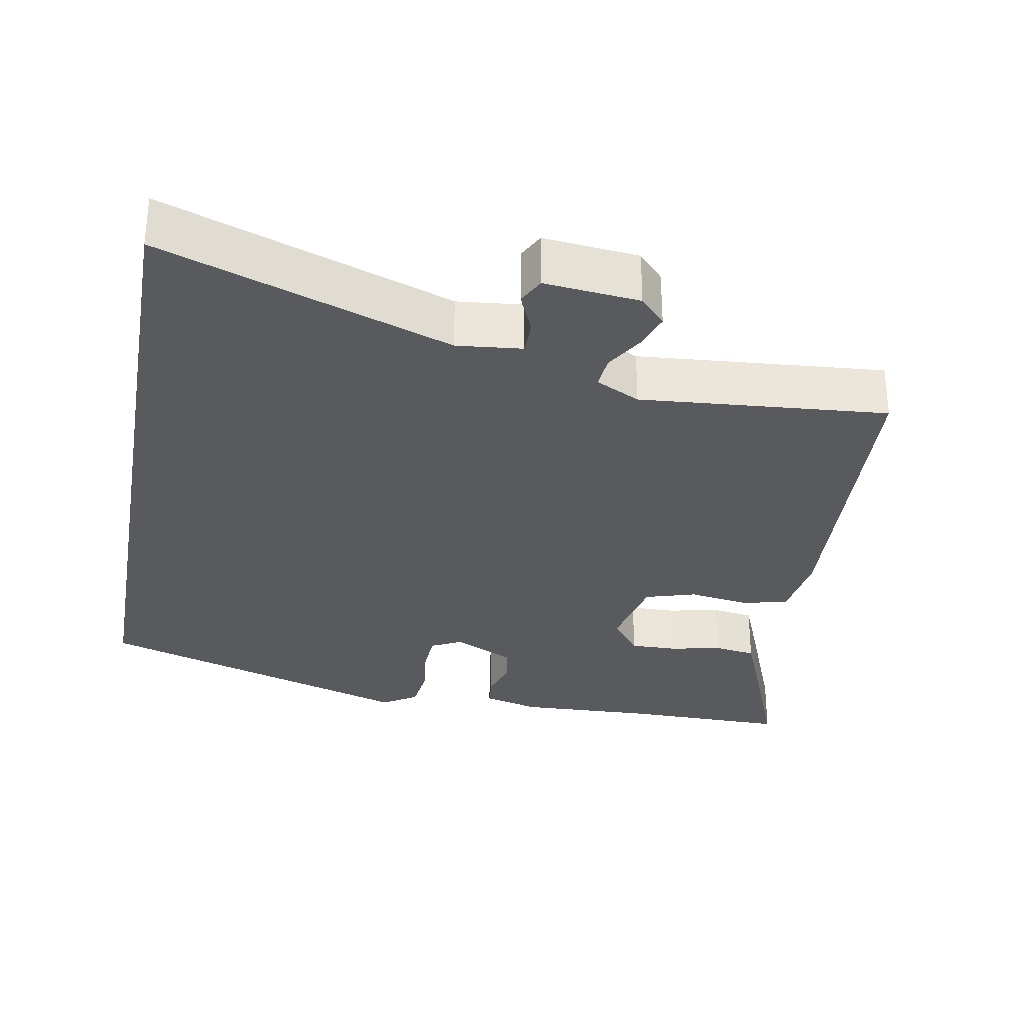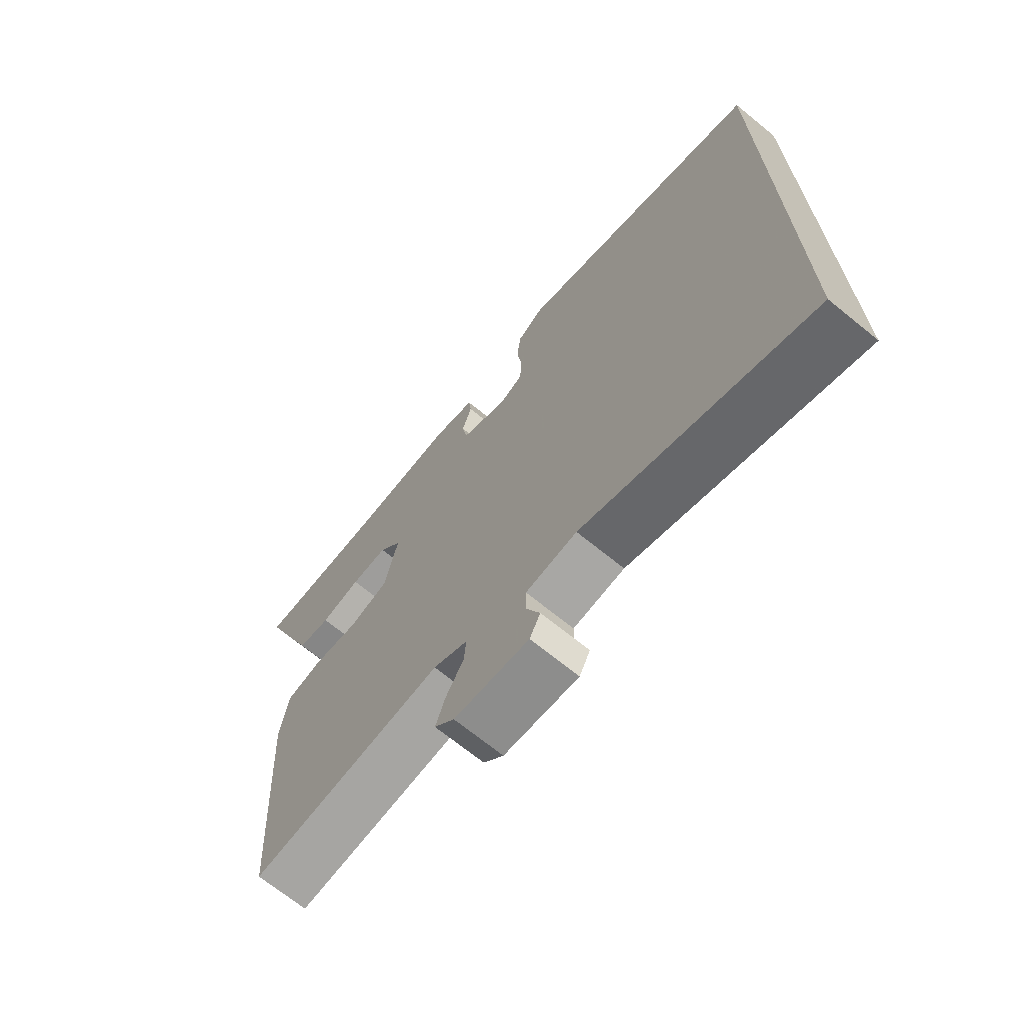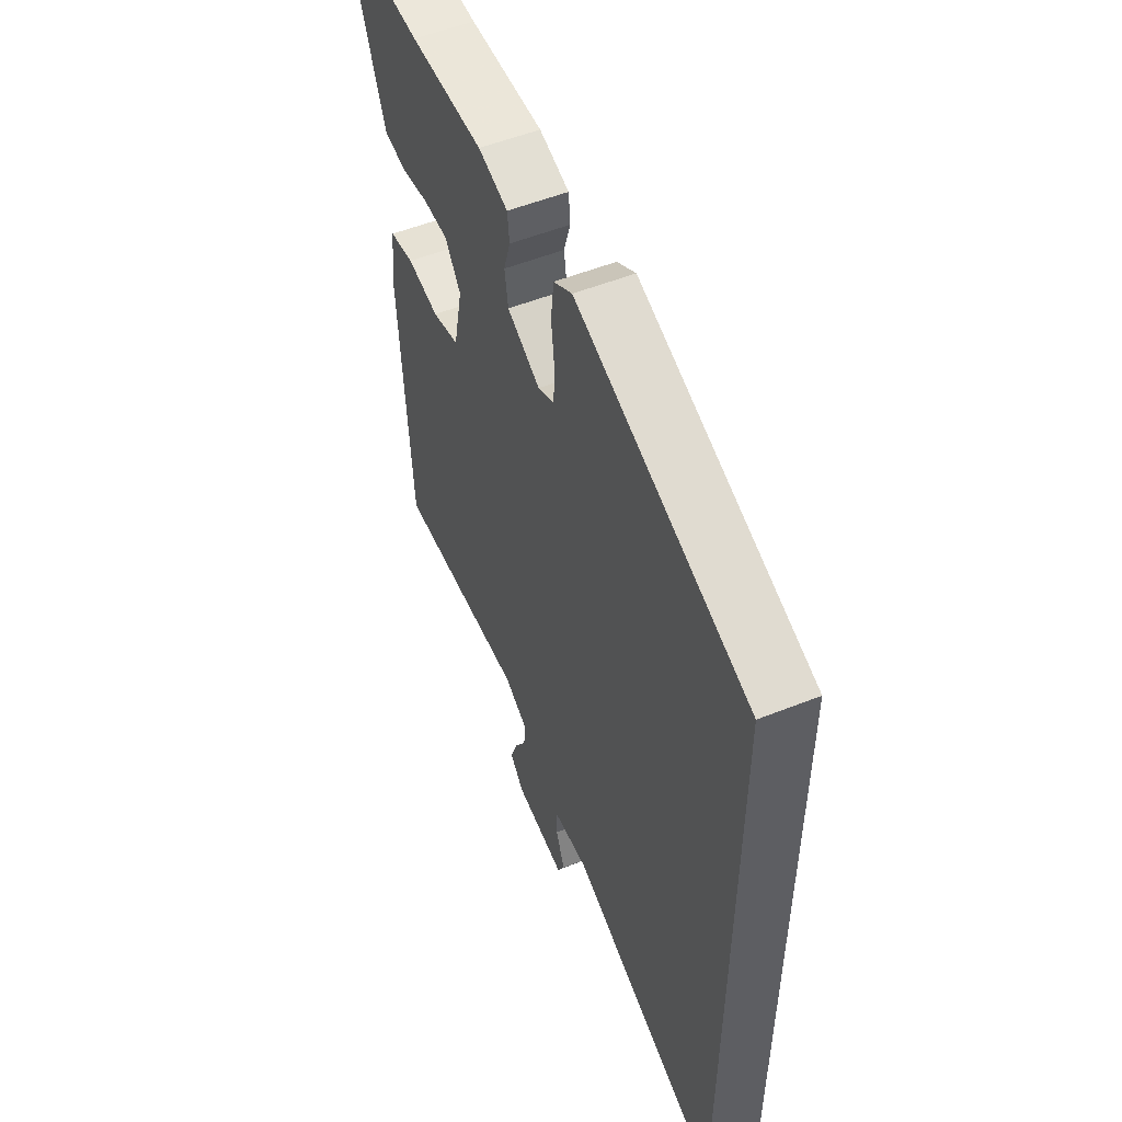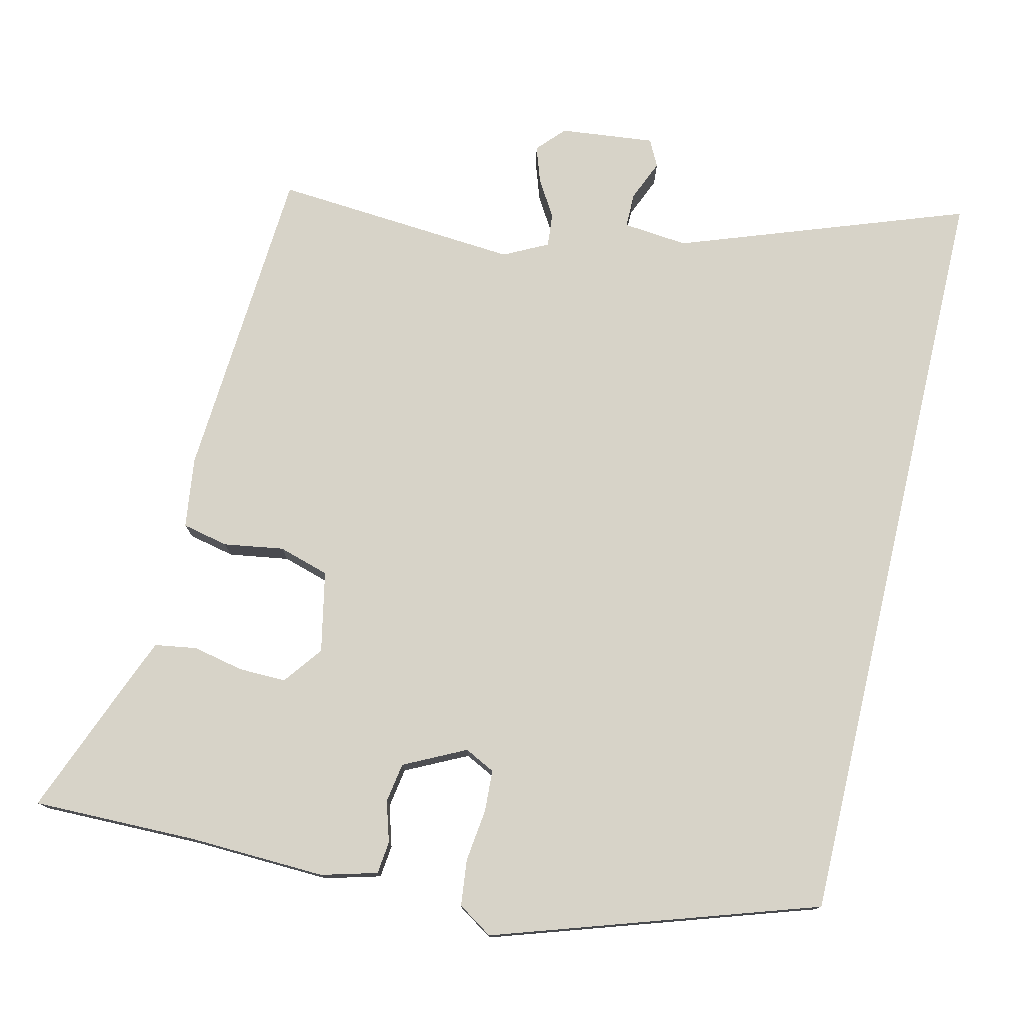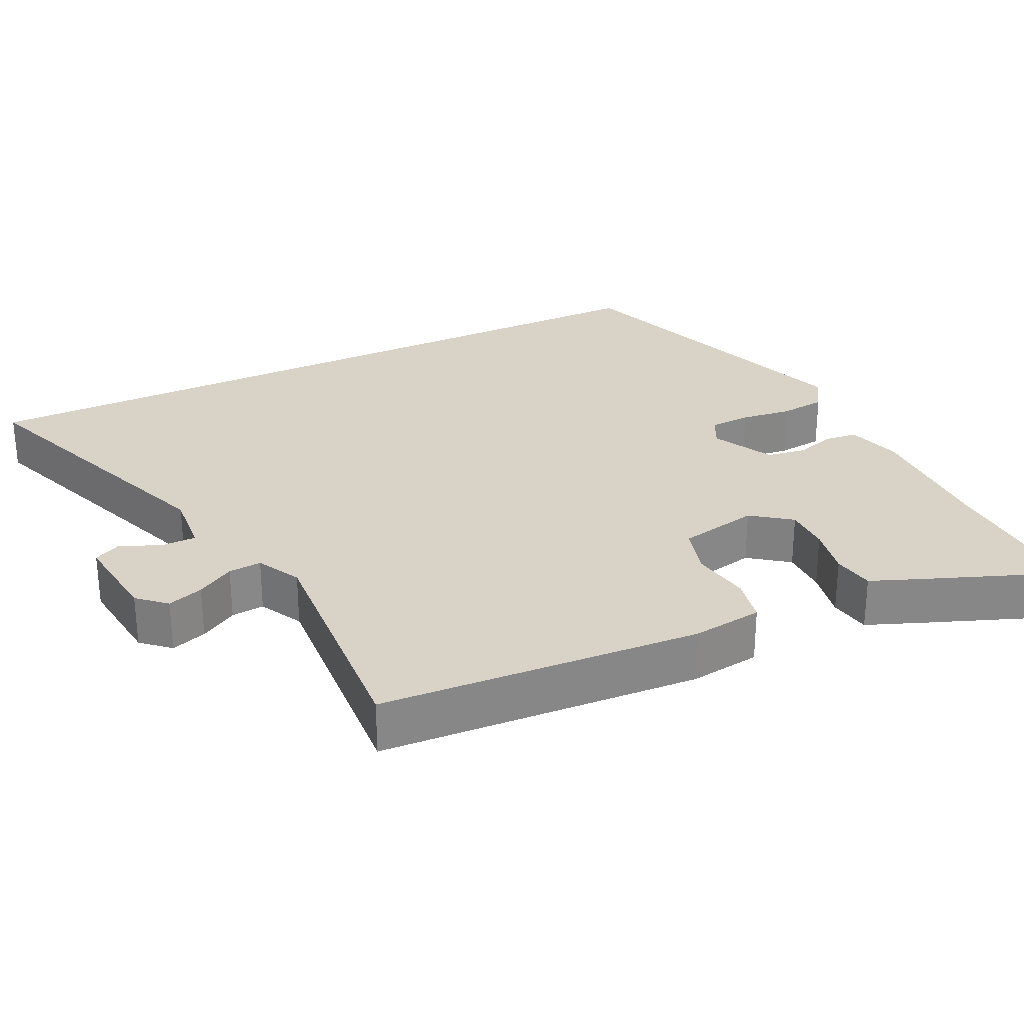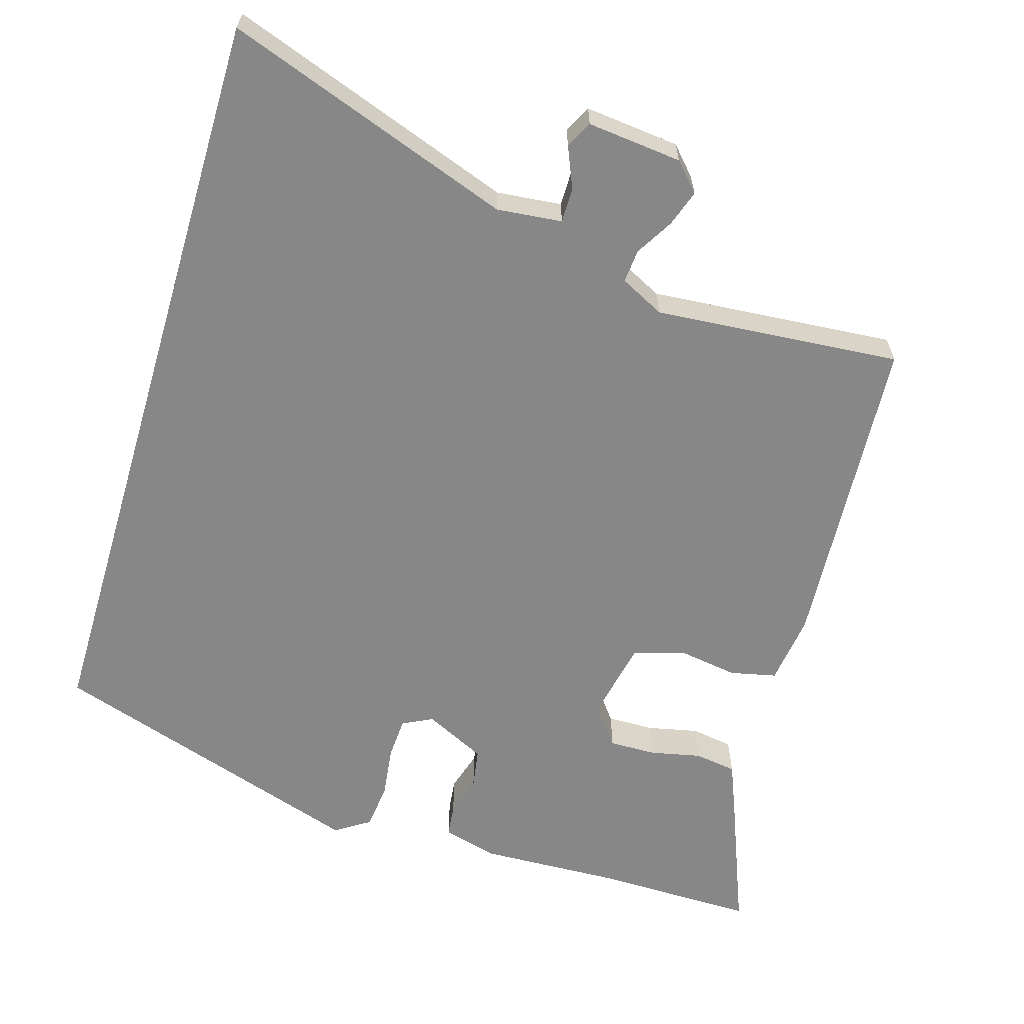
<metadata>
{"format":"obj","ext":"obj","renderer":"f3d","projection":"perspective","resolution":1024,"background":"white","views":[{"elev":-30.6,"azim":169.8,"up":"+Y"},{"elev":-69.8,"azim":50.9,"up":"+Z"},{"elev":53.8,"azim":67.0,"up":"+Z"},{"elev":76.5,"azim":13.3,"up":"+Y"},{"elev":27.9,"azim":-116.1,"up":"+Y"},{"elev":-62.4,"azim":163.4,"up":"+Y"}]}
</metadata>
<code>
v -0.499 0.07 -0.481
v -0.528 0.07 -0.036
v -0.515 0.07 0.062
v -0.451 0.07 0.076
v -0.368 0.07 0.063
v -0.298 0.07 0.084
v -0.275 0.07 0.196
v -0.316 0.07 0.25
v -0.381 0.07 0.249
v -0.452 0.07 0.234
v -0.51 0.07 0.243
v -0.539 0.07 0.315
v -0.612 0.07 0.501
v -0.385 0.07 0.499
v -0.195 0.07 0.506
v -0.118 0.07 0.485
v -0.113 0.07 0.44
v -0.13 0.07 0.384
v -0.121 0.07 0.329
v -0.036 0.07 0.287
v 0.006 0.07 0.308
v 0.009 0.07 0.366
v 0 0.07 0.438
v 0.007 0.07 0.502
v 0.055 0.07 0.533
v 0.5 0.07 0.387
v 0.5 0.07 -0.677
v 0.102 0.07 -0.534
v 0.012 0.07 -0.543
v 0.012 0.07 -0.591
v 0.036 0.07 -0.648
v 0.017 0.07 -0.685
v -0.114 0.07 -0.671
v -0.149 0.07 -0.633
v -0.132 0.07 -0.583
v -0.101 0.07 -0.531
v -0.097 0.07 -0.485
v -0.158 0.07 -0.454
v -0.499 0 -0.481
v -0.528 0 -0.036
v -0.515 0 0.062
v -0.451 0 0.076
v -0.368 0 0.063
v -0.298 0 0.084
v -0.275 0 0.196
v -0.316 0 0.25
v -0.381 0 0.249
v -0.452 0 0.234
v -0.51 0 0.243
v -0.539 0 0.315
v -0.612 0 0.501
v -0.385 0 0.499
v -0.195 0 0.506
v -0.118 0 0.485
v -0.113 0 0.44
v -0.13 0 0.384
v -0.121 0 0.329
v -0.036 0 0.287
v 0.006 0 0.308
v 0.009 0 0.366
v 0 0 0.438
v 0.007 0 0.502
v 0.055 0 0.533
v 0.5 0 0.387
v 0.5 0 -0.677
v 0.102 0 -0.534
v 0.012 0 -0.543
v 0.012 0 -0.591
v 0.036 0 -0.648
v 0.017 0 -0.685
v -0.114 0 -0.671
v -0.149 0 -0.633
v -0.132 0 -0.583
v -0.101 0 -0.531
v -0.097 0 -0.485
v -0.158 0 -0.454
f 34 35 36
f 33 34 36
f 32 33 36
f 31 32 36
f 30 31 36
f 29 30 36 37
f 28 29 37
f 26 27 28
f 25 26 28
f 24 25 28
f 22 23 24
f 22 24 28
f 21 22 28
f 28 37 38
f 21 28 38
f 20 21 38
f 16 17 18
f 15 16 18
f 14 15 18
f 14 18 19
f 13 14 19
f 12 13 19
f 11 12 19
f 10 11 19
f 9 10 19
f 8 9 19 20
f 3 4 5
f 2 3 5
f 1 2 5
f 38 1 5
f 38 5 6
f 20 38 6 7
f 7 8 20
f 74 73 72
f 74 72 71
f 74 71 70
f 74 70 69
f 74 69 68
f 75 74 68 67
f 75 67 66
f 66 65 64
f 66 64 63
f 66 63 62
f 62 61 60
f 66 62 60
f 66 60 59
f 76 75 66
f 76 66 59
f 76 59 58
f 56 55 54
f 56 54 53
f 56 53 52
f 57 56 52
f 57 52 51
f 57 51 50
f 57 50 49
f 57 49 48
f 57 48 47
f 58 57 47 46
f 43 42 41
f 43 41 40
f 43 40 39
f 43 39 76
f 44 43 76
f 45 44 76 58
f 58 46 45
f 1 39 40 2
f 2 40 41 3
f 3 41 42 4
f 4 42 43 5
f 5 43 44 6
f 6 44 45 7
f 7 45 46 8
f 8 46 47 9
f 9 47 48 10
f 10 48 49 11
f 11 49 50 12
f 12 50 51 13
f 13 51 52 14
f 14 52 53 15
f 15 53 54 16
f 16 54 55 17
f 17 55 56 18
f 18 56 57 19
f 19 57 58 20
f 20 58 59 21
f 21 59 60 22
f 22 60 61 23
f 23 61 62 24
f 24 62 63 25
f 25 63 64 26
f 26 64 65 27
f 27 65 66 28
f 28 66 67 29
f 29 67 68 30
f 30 68 69 31
f 31 69 70 32
f 32 70 71 33
f 33 71 72 34
f 34 72 73 35
f 35 73 74 36
f 36 74 75 37
f 37 75 76 38
f 38 76 39 1

</code>
